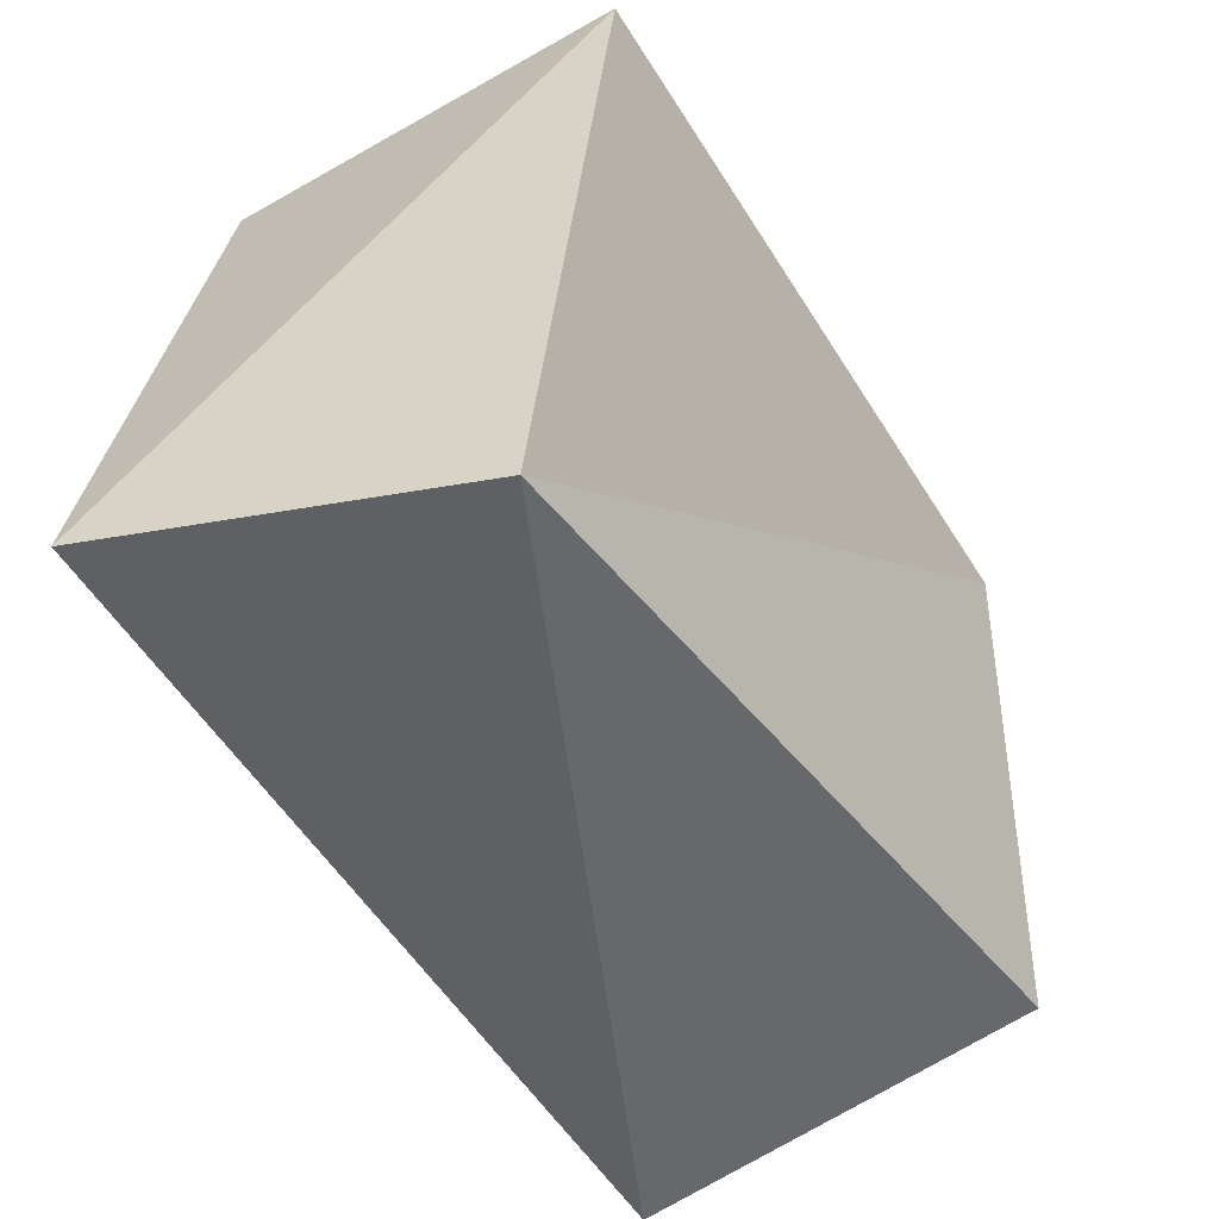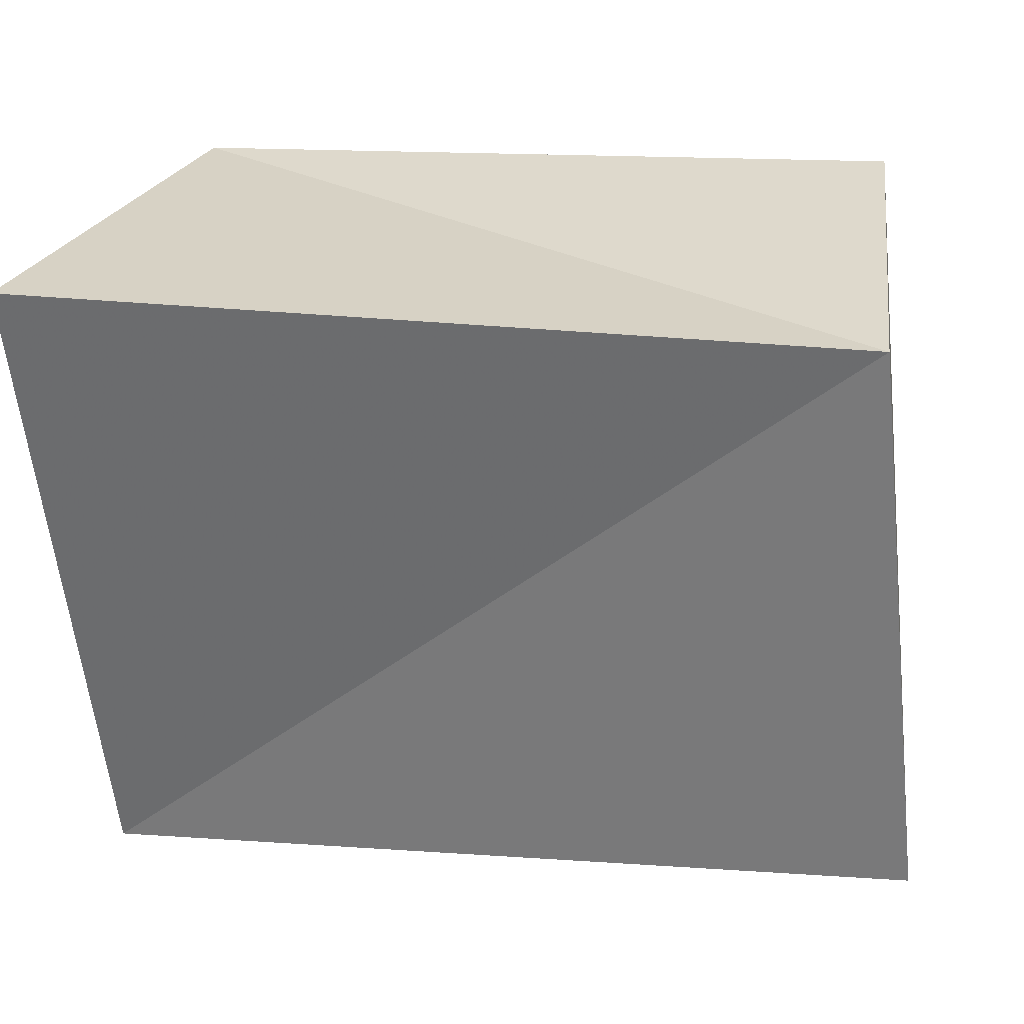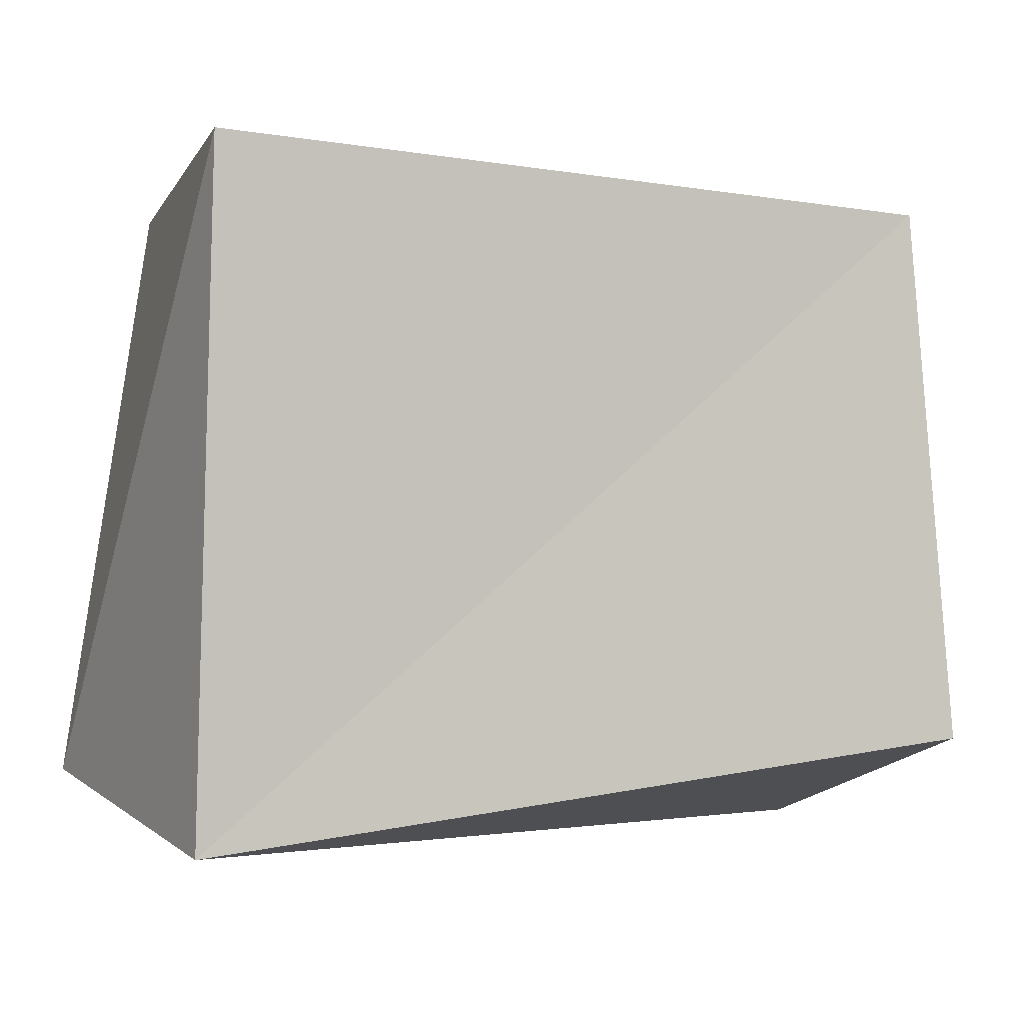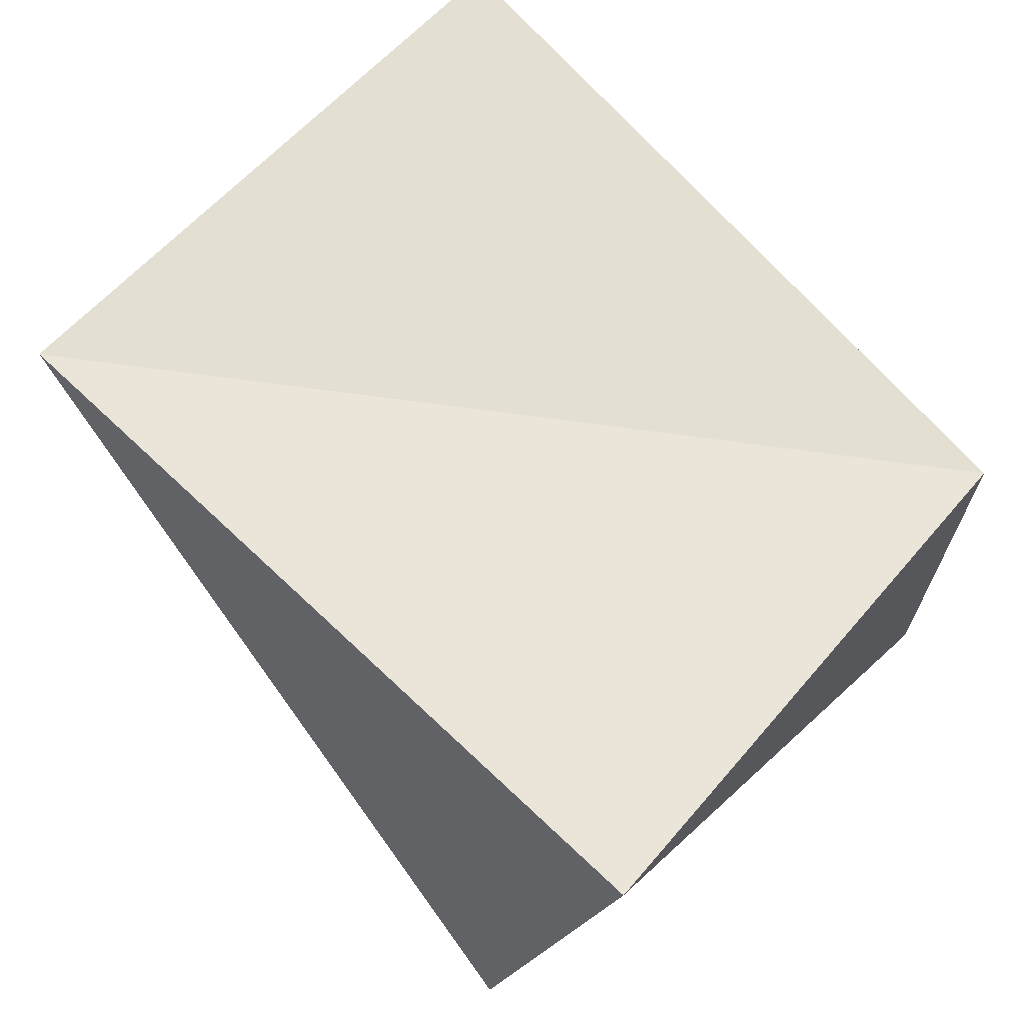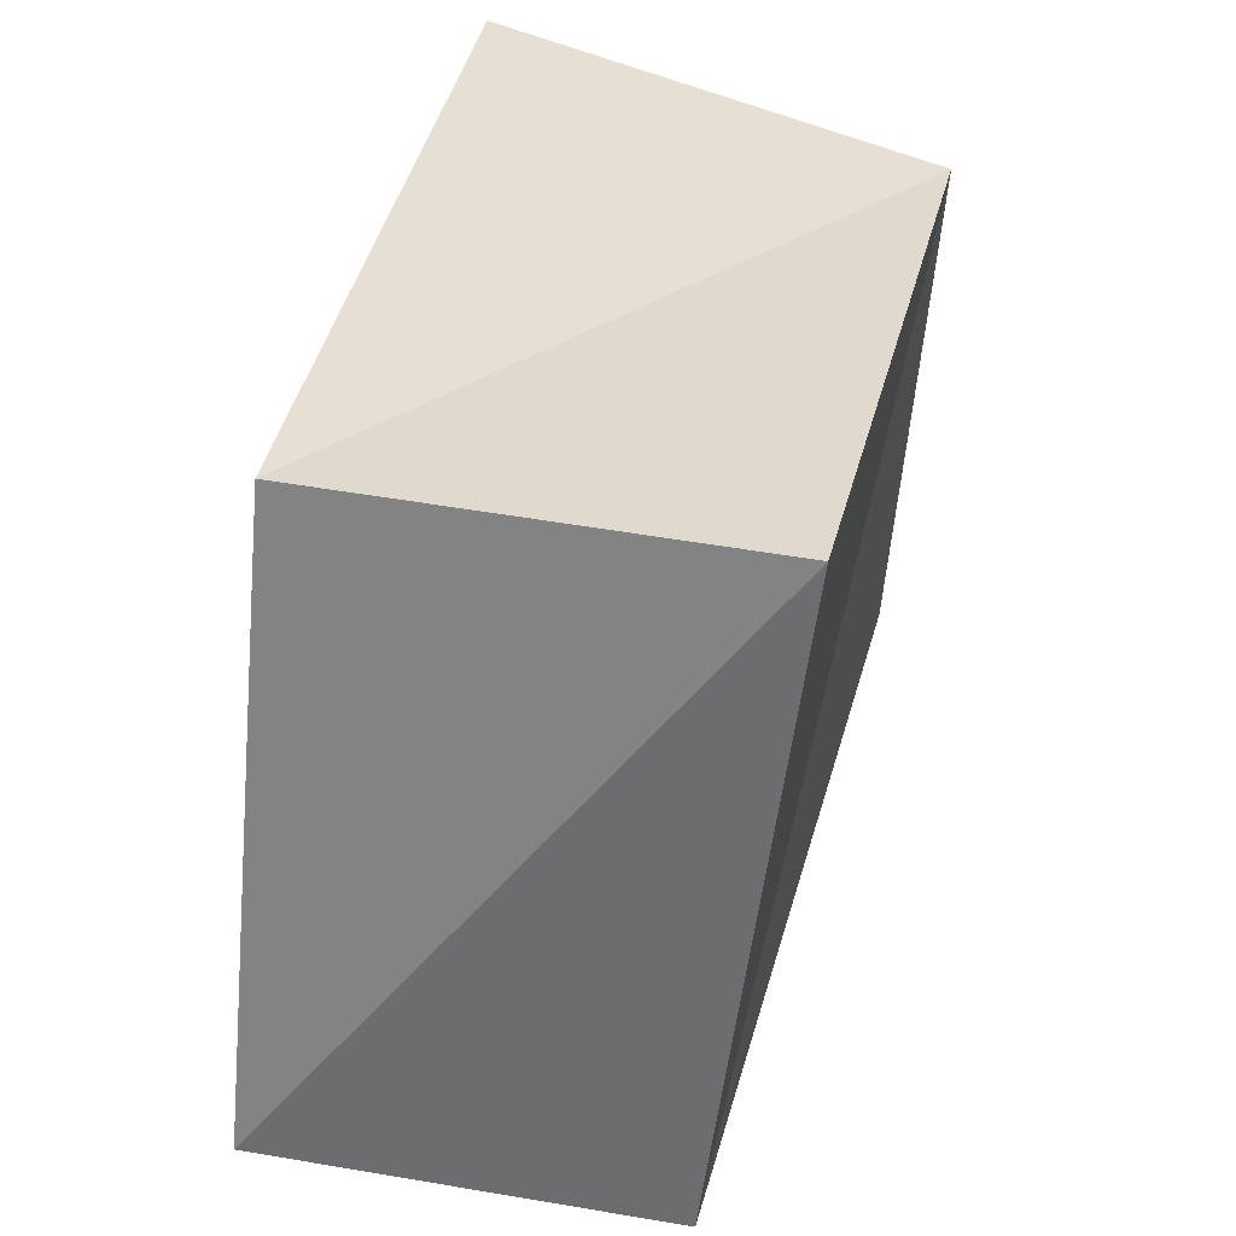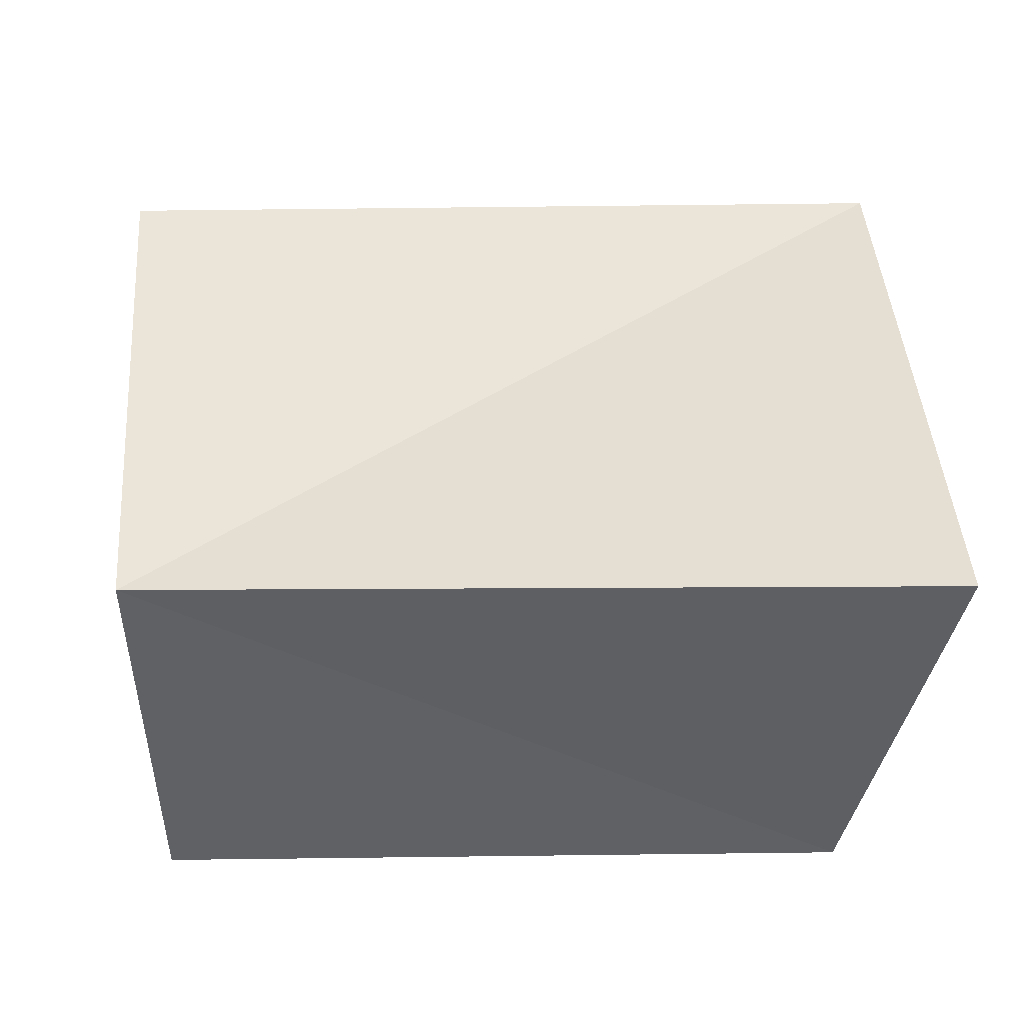
<metadata>
{"format":"obj","ext":"obj","renderer":"f3d","projection":"perspective","resolution":1024,"background":"white","views":[{"elev":-53.8,"azim":122.9,"up":"+Y"},{"elev":34.6,"azim":8.4,"up":"+Y"},{"elev":-7.4,"azim":163.7,"up":"+Y"},{"elev":63.0,"azim":47.2,"up":"+Z"},{"elev":33.9,"azim":103.9,"up":"+Y"},{"elev":41.1,"azim":-177.7,"up":"+Z"}]}
</metadata>
<code>
v -0.05485 0.04448 0.02907
v 0.04675 -0.04723 -0.02099
v 0.05834 -0.03577 0.026
v 0.04863 0.0409 0.02117
v -0.04426 0.03598 -0.02981
v -0.04842 -0.04139 0.02647
v -0.0518 -0.03207 -0.02382
v 0.04758 0.03943 -0.03175
f 6 1 7
f 2 6 7
f 7 1 5
f 5 2 7
f 6 4 1
f 3 6 2
f 3 4 6
f 1 4 5
f 8 2 5
f 5 4 8
f 8 3 2
f 4 3 8

</code>
